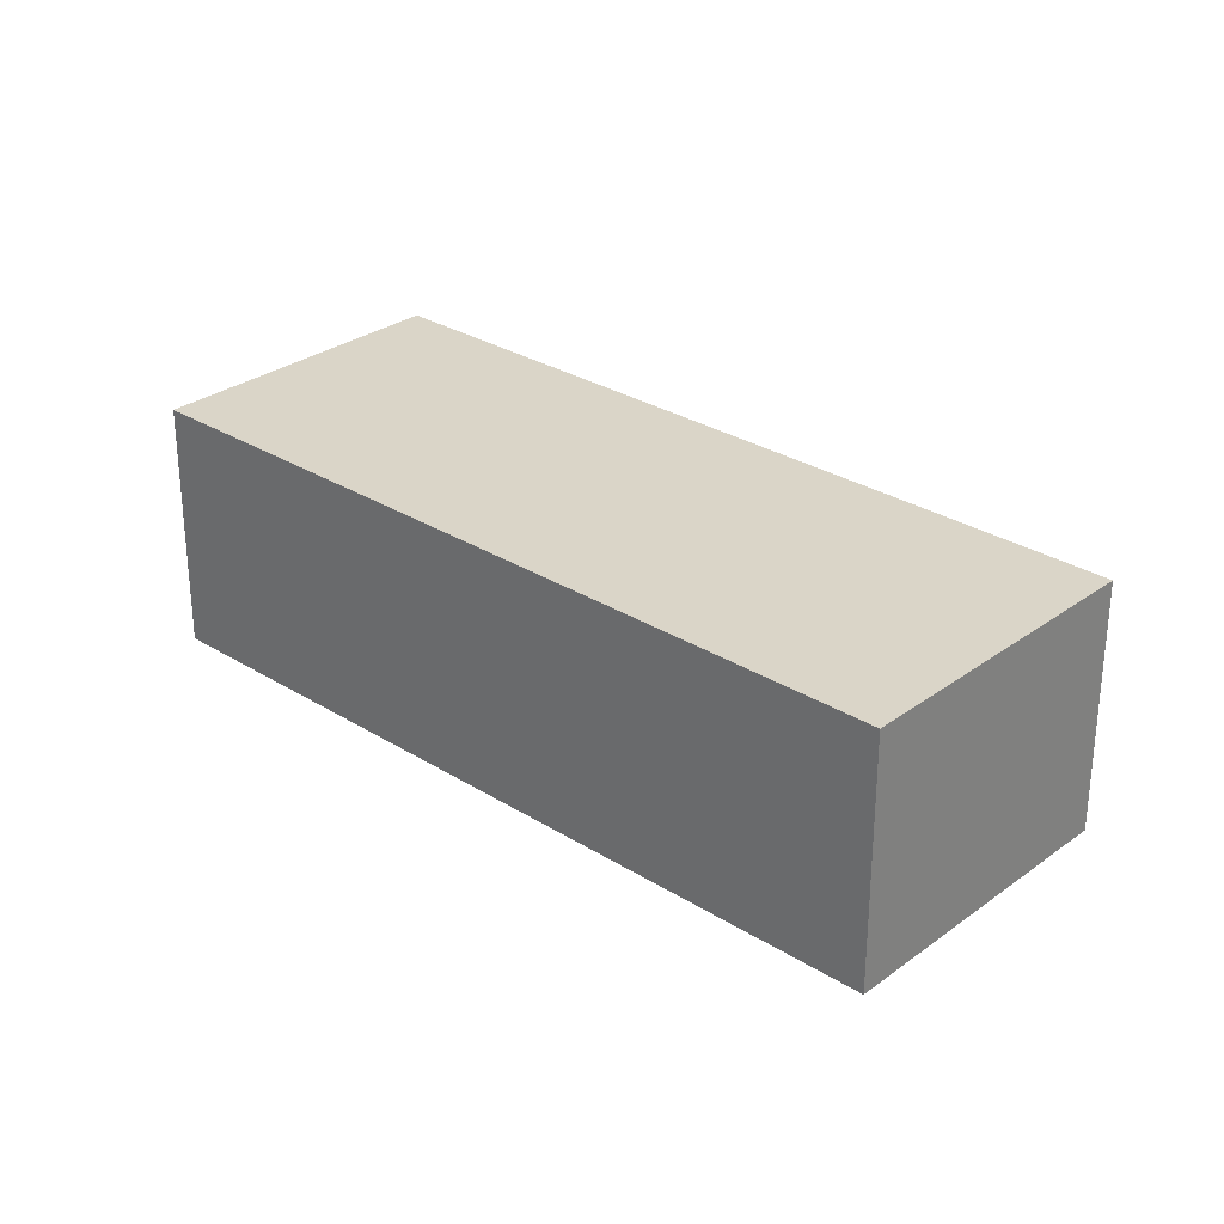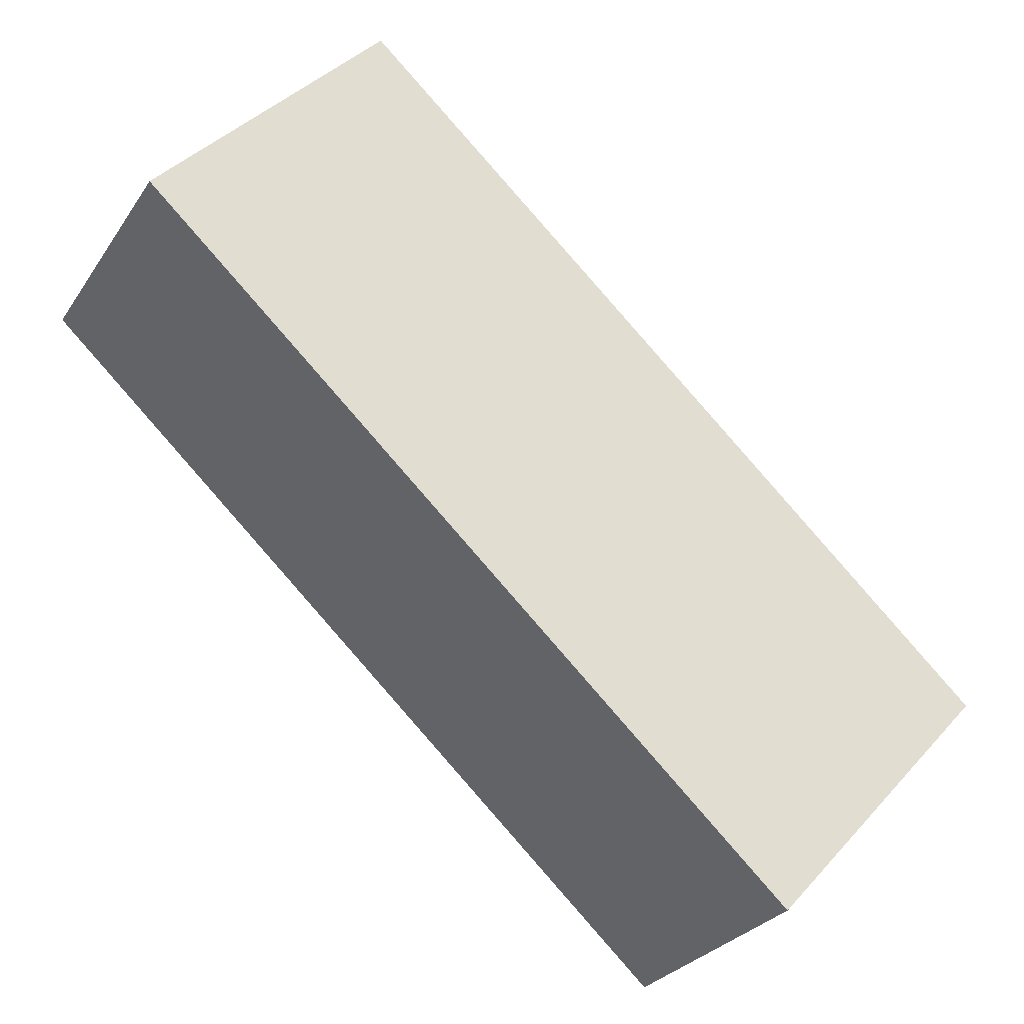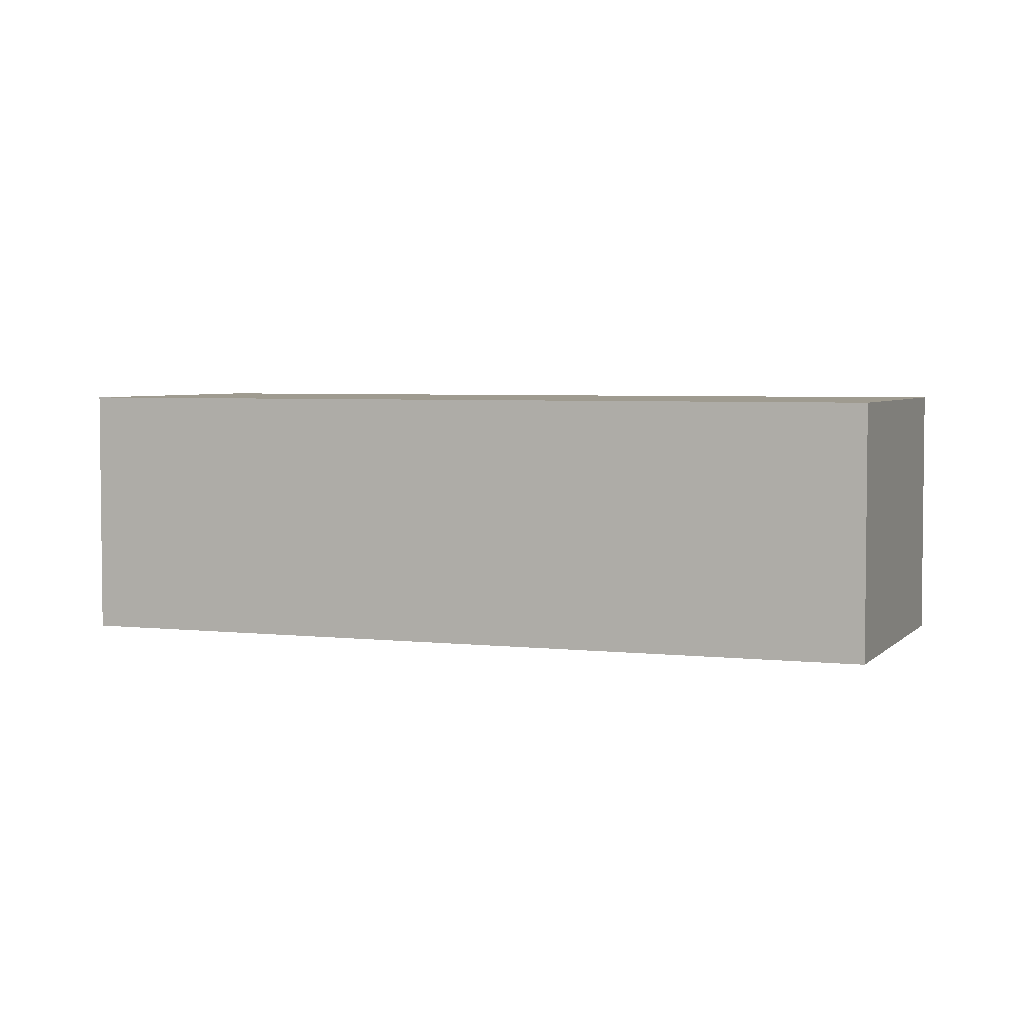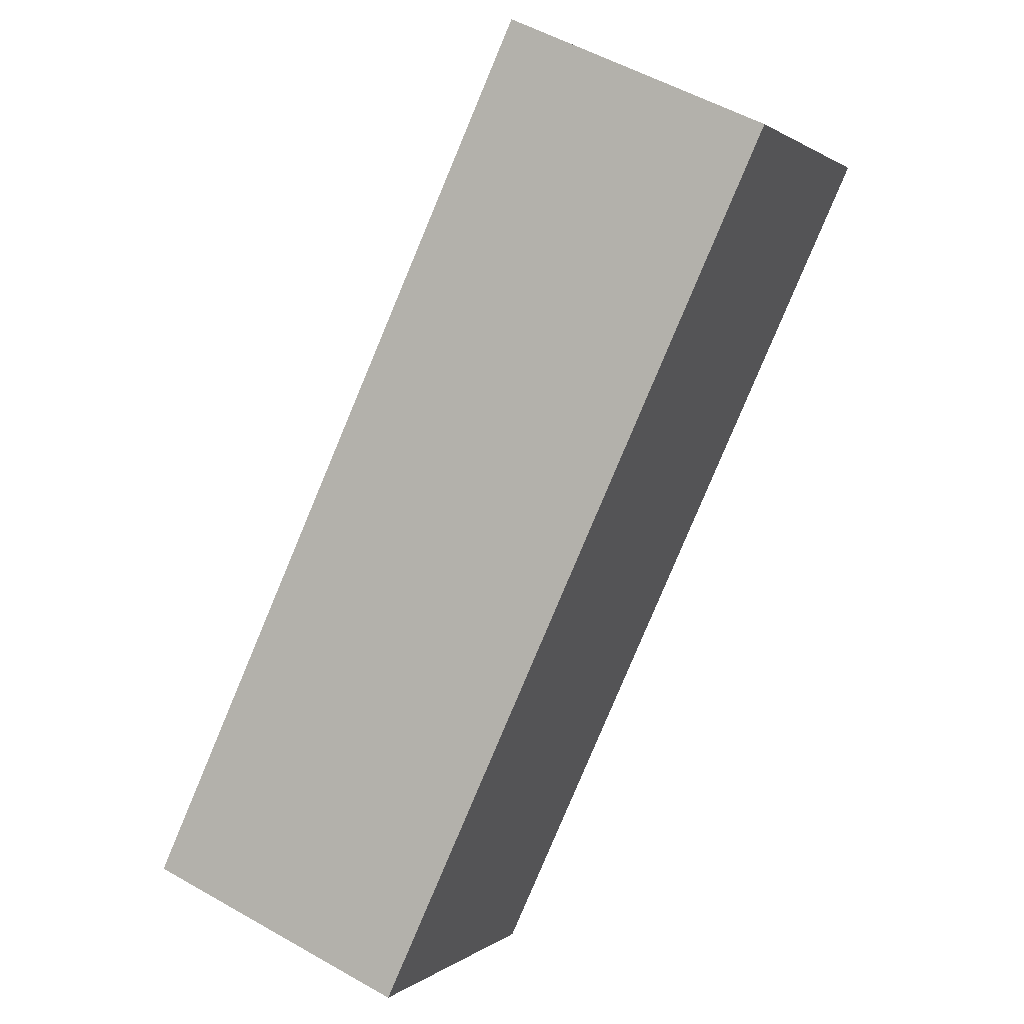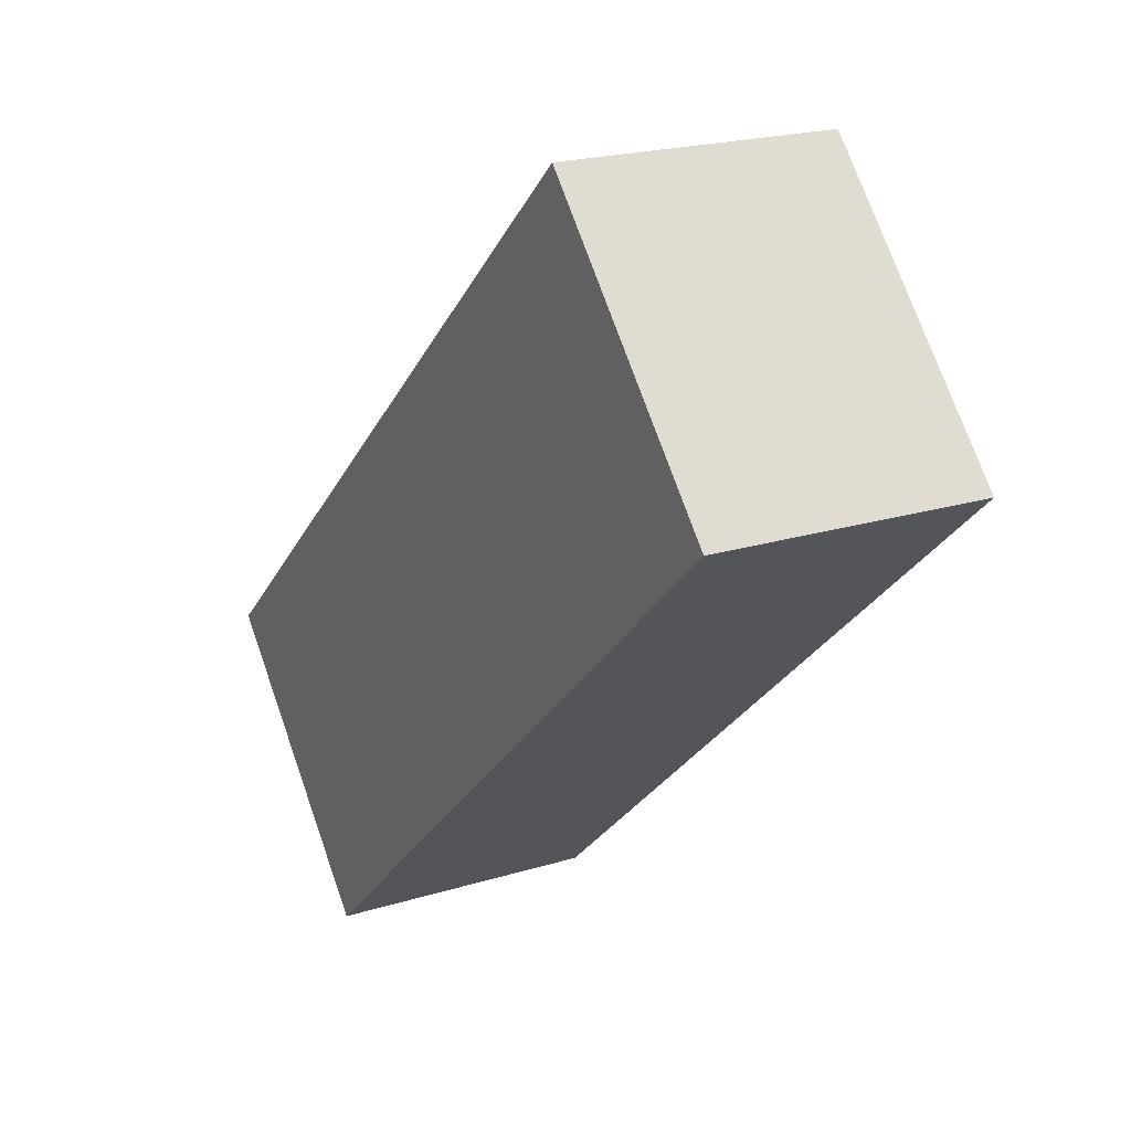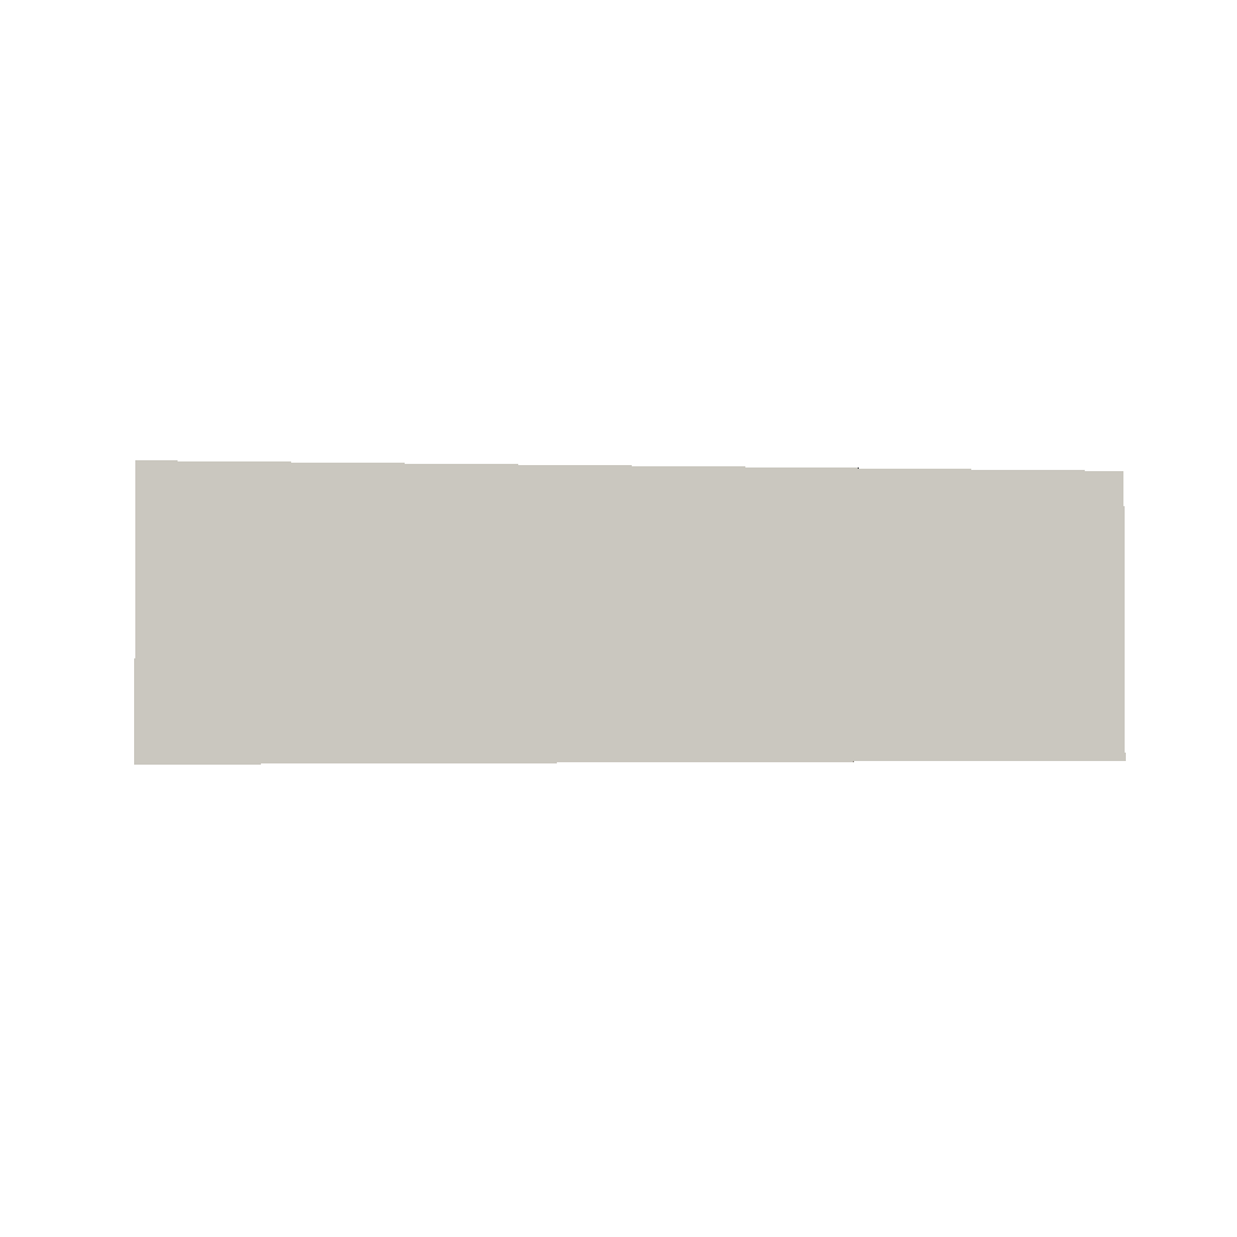
<metadata>
{"format":"obj","ext":"obj","renderer":"f3d","projection":"perspective","resolution":1024,"background":"white","views":[{"elev":29.3,"azim":85.2,"up":"+Y"},{"elev":-28.1,"azim":-26.8,"up":"+Z"},{"elev":4.1,"azim":-116.8,"up":"+Y"},{"elev":53.1,"azim":121.5,"up":"+Z"},{"elev":20.6,"azim":-119.3,"up":"+Z"},{"elev":-1.4,"azim":-144.7,"up":"+Y"}]}
</metadata>
<code>
v  0 1.806 1.106e-16
v  6.025 1.806 -2.409
v  4.481 1.806 -4.098
v  1.545 1.806 1.688
v  6.025 1.475e-16 -2.409
v  4.481 2.509e-16 -4.098
v  0 0 0
v  1.545 -1.034e-16 1.688
g defaultobject
f 1 2 3
f 2 1 4
f 5 3 2
f 3 5 6
f 6 1 3
f 1 6 7
f 7 4 1
f 4 7 8
f 8 2 4
f 2 8 5
f 5 7 6
f 7 5 8

</code>
